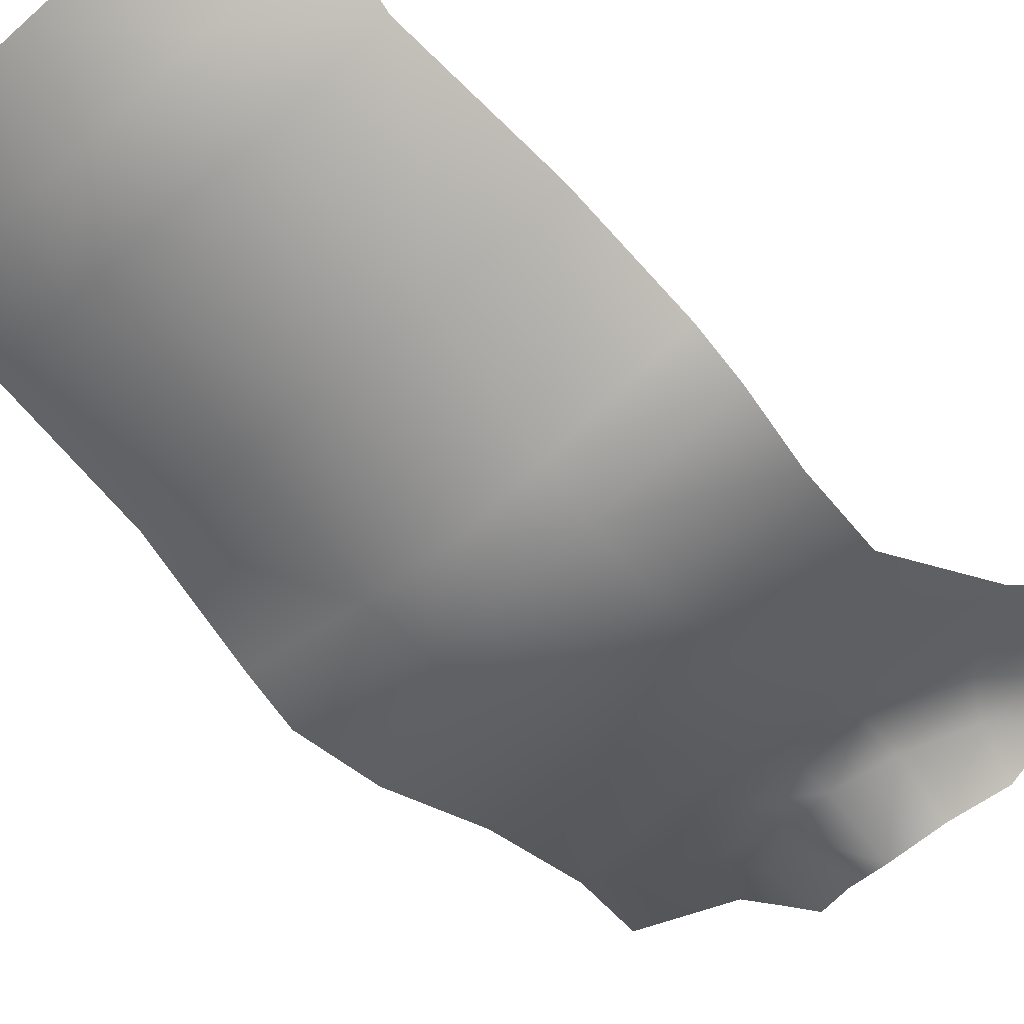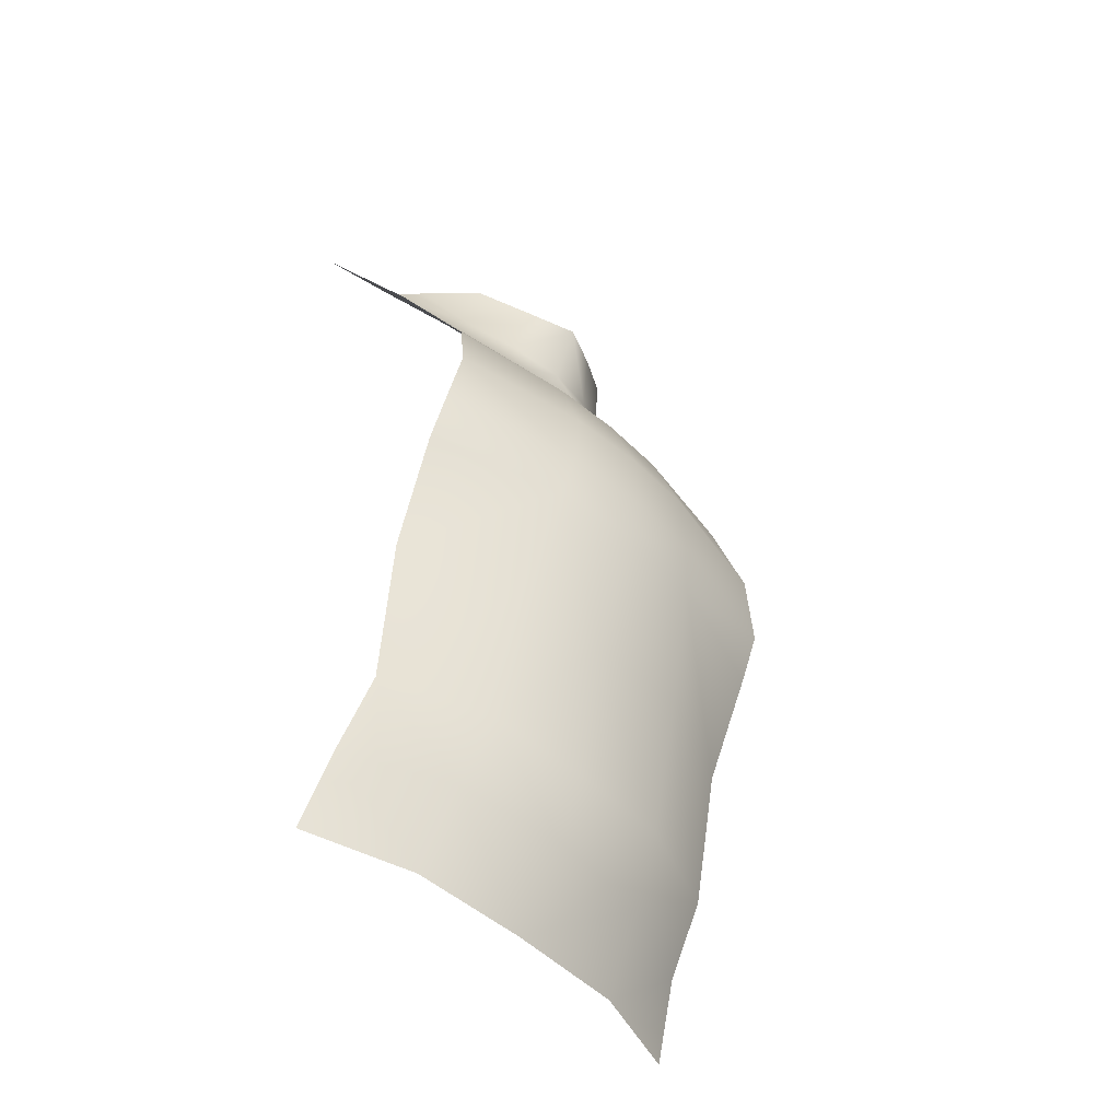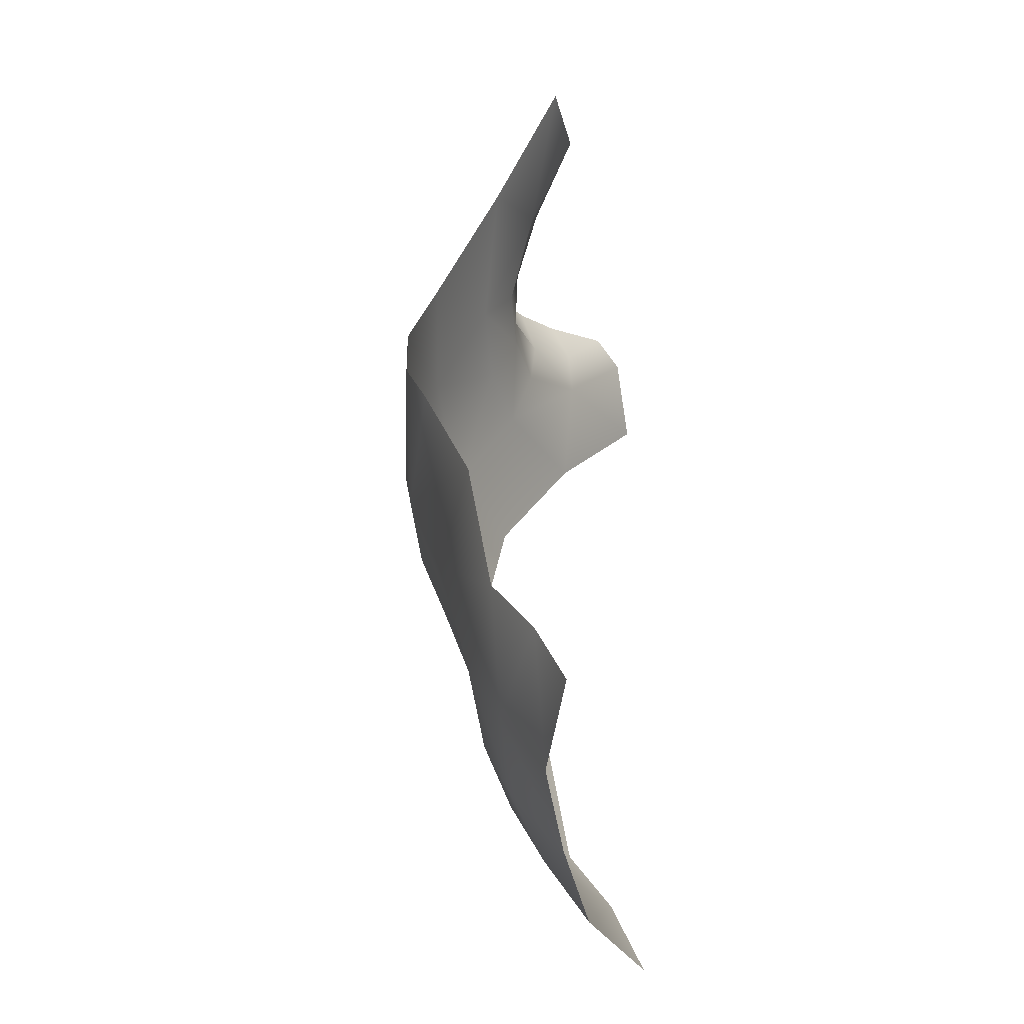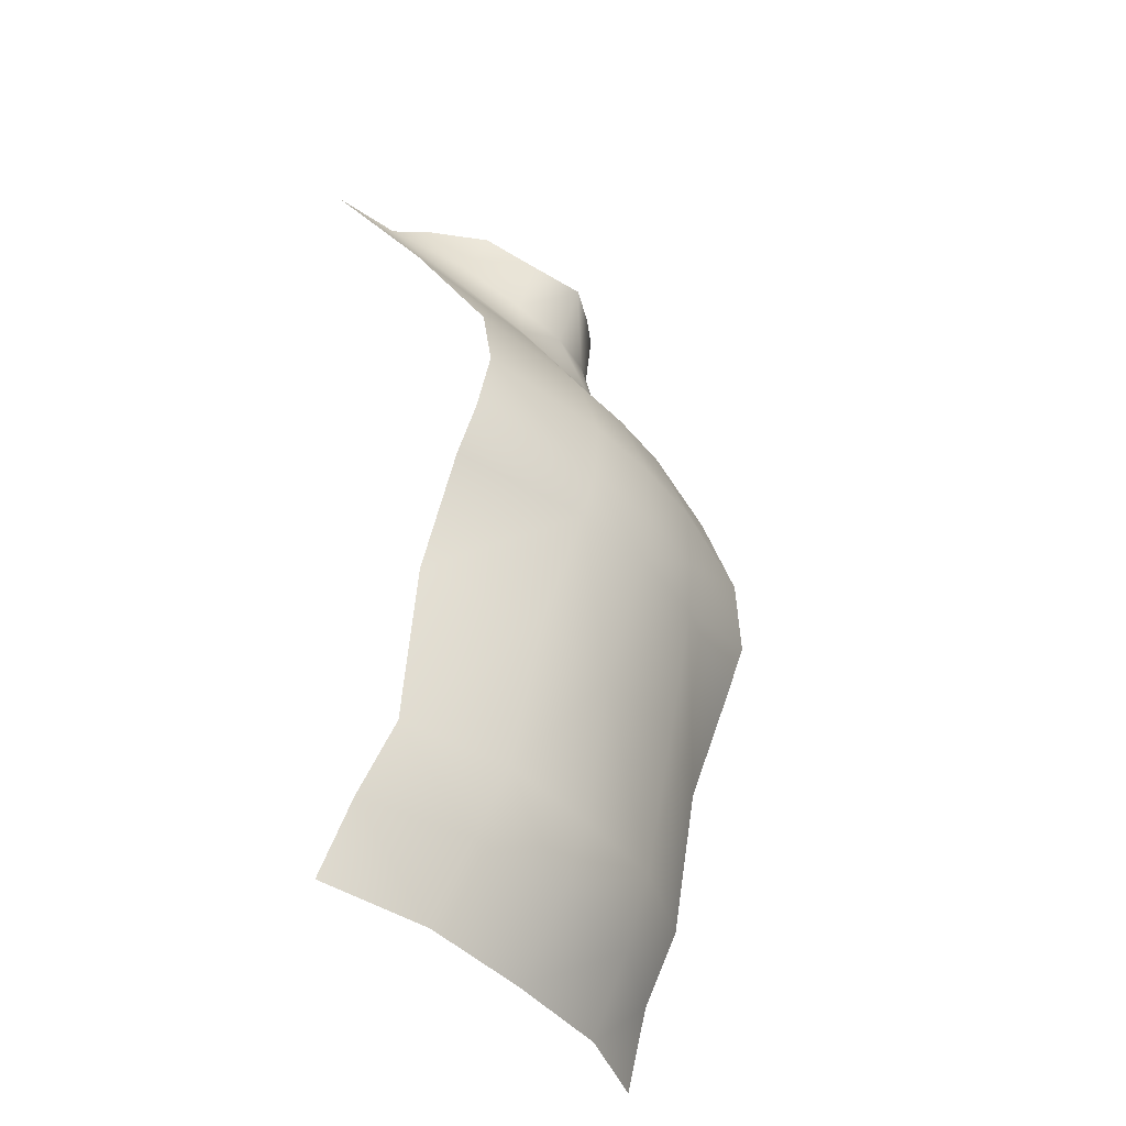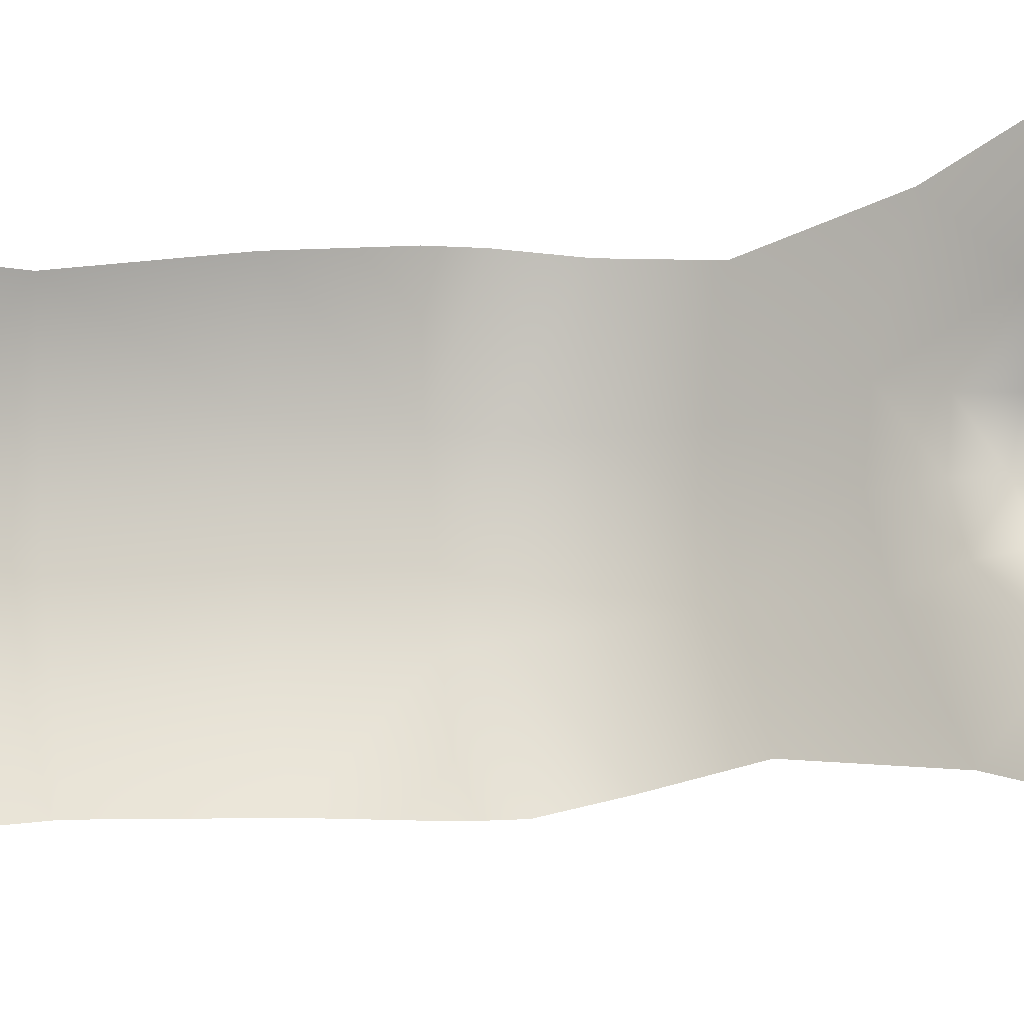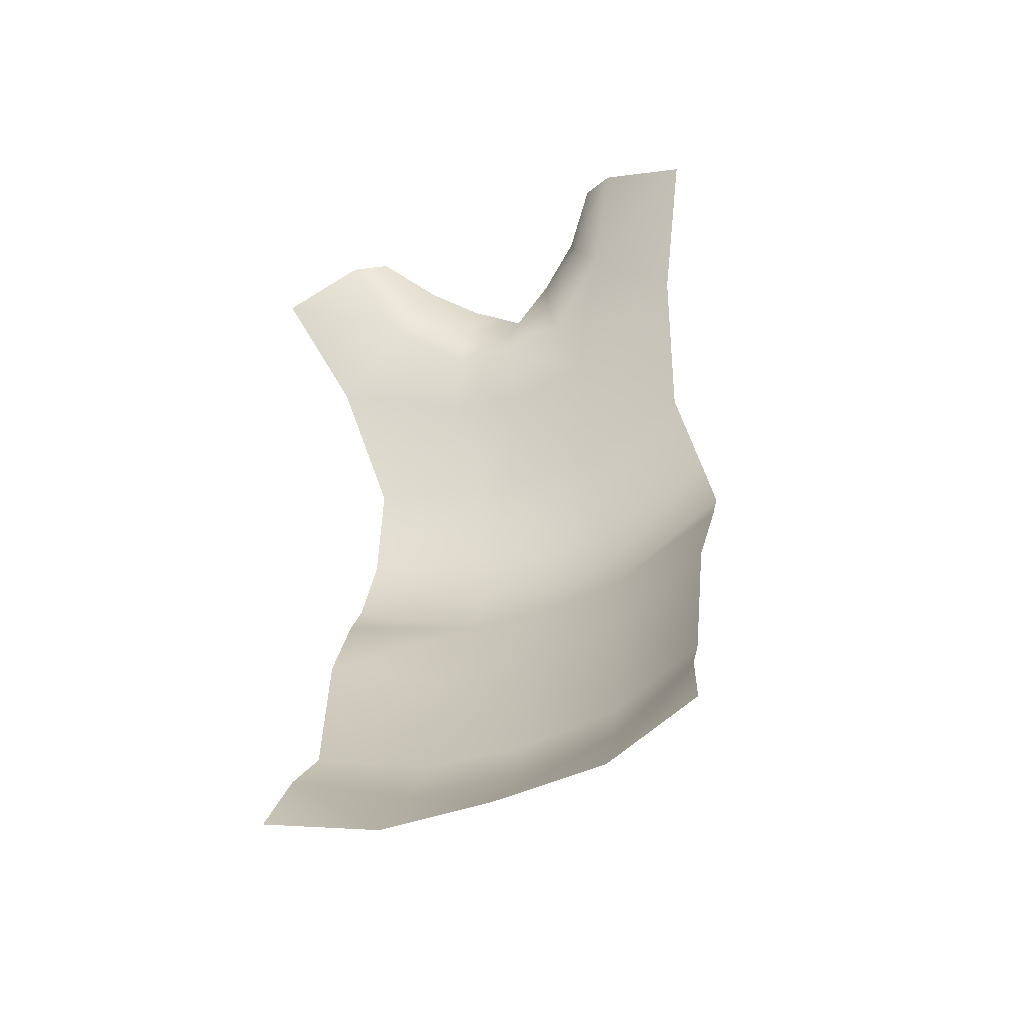
<metadata>
{"format":"obj","ext":"obj","renderer":"f3d","projection":"perspective","resolution":1024,"background":"white","views":[{"elev":-56.4,"azim":42.9,"up":"+Z"},{"elev":-53.3,"azim":136.2,"up":"+Y"},{"elev":-49.0,"azim":-78.4,"up":"+Y"},{"elev":-45.0,"azim":128.7,"up":"+Y"},{"elev":79.6,"azim":85.7,"up":"+Z"},{"elev":-52.4,"azim":22.4,"up":"+Y"}]}
</metadata>
<code>
o US_Master_REF.mo_US_Master_REF.md
v 3.947 2.22 -2.139
v 3.87 -2.1 -0.9524
v 3.776 -0.8437 -1.715
v 4.025 -3.567 -0.3995
v 4.096 4.46 -3.004
v 4.044 11.35 -1.616
v 3.554 8.794 -3.01
v 1.542 10.58 -2.412
v -1.545 10.58 -2.409
v -0.000748 11.42 -2.011
v -0.001346 10.35 -2.576
v 1.175 11.59 -1.892
v 2.527 12.65 -1.121
v 4.97 13.65 -0.103
v 3.31 14.33 -0.05043
v 1.07 12.57 -1.763
v 2.076 13.42 -1.104
v 2.656 14.68 -0.4301
v -2.527 12.65 -1.117
v -1.07 12.57 -1.761
v -1.176 11.59 -1.89
v -0.000656 12.28 -2.025
v -0.000927 13.53 -2.534
v 0.9313 13.86 -2.049
v 1.83 14.38 -1.462
v -4.968 13.65 -0.09476
v -4.045 11.35 -1.609
v -3.307 14.33 -0.04494
v -2.075 13.42 -1.1
v -0.9323 13.86 -2.047
v -2.654 14.69 -0.4257
v -1.83 14.38 -1.459
v -0.002057 8.501 -3.594
v 1.404 6.69 -4.095
v -0.002721 6.674 -4.183
v -0.00287 5.345 -4.17
v 1.488 5.34 -4.057
v -1.409 6.69 -4.092
v -1.282 8.54 -3.514
v 1.615 4.308 -3.881
v 4.1 5.404 -3.414
v 3.861 6.899 -3.503
v 1.278 8.54 -3.516
v 1.876 1.915 -3.151
v 1.885 -1.006 -2.515
v -0.002957 1.851 -3.127
v -0.002907 -1.084 -2.639
v -1.62 4.308 -3.878
v -1.882 1.915 -3.148
v -1.891 -1.006 -2.512
v 0.01999 -2.317 -2.139
v 2.047 -2.294 -1.912
v 2.123 -3.756 -1.116
v 0.02018 -3.778 -1.197
v -2.006 -2.294 -1.909
v -3.78 -0.8428 -1.709
v -3.951 2.221 -2.132
v -3.828 -2.099 -0.946
v -3.984 -3.566 -0.3929
v -2.082 -3.756 -1.112
v -4.1 4.461 -2.997
v -4.104 5.405 -3.408
v -3.557 8.795 -3.004
v -3.865 6.9 -3.497
v -1.494 5.34 -4.054
v -0.002869 4.365 -4.026
f 7 8 6
f 9 10 11
f 10 8 11
f 8 10 12
f 13 8 12
f 8 13 6
f 13 14 6
f 14 13 15
f 16 13 12
f 13 16 17
f 17 15 13
f 15 17 18
f 19 20 21
f 22 21 20
f 20 23 22
f 23 16 22
f 16 23 24
f 24 17 16
f 17 24 25
f 25 18 17
f 26 19 27
f 19 9 27
f 9 19 21
f 10 9 21
f 21 22 10
f 22 12 10
f 12 22 16
f 19 26 28
f 28 29 19
f 20 19 29
f 29 30 20
f 23 20 30
f 29 28 31
f 31 32 29
f 30 29 32
f 33 34 35
f 36 34 37
f 34 36 35
f 36 38 35
f 38 33 35
f 33 38 39
f 1 40 5
f 40 41 5
f 41 40 37
f 37 42 41
f 42 37 34
f 43 42 34
f 34 33 43
f 11 43 33
f 39 11 33
f 11 39 9
f 42 43 7
f 8 7 43
f 43 11 8
f 44 3 45
f 45 46 44
f 46 45 47
f 48 46 49
f 46 50 49
f 50 46 47
f 51 50 47
f 45 51 47
f 51 45 52
f 3 52 45
f 52 3 2
f 53 2 4
f 2 53 52
f 54 52 53
f 52 54 51
f 54 55 51
f 50 51 55
f 55 56 50
f 56 49 50
f 49 56 57
f 57 48 49
f 56 55 58
f 58 60 59
f 60 58 55
f 55 54 60
f 48 57 61
f 62 48 61
f 63 9 39
f 9 63 27
f 39 64 63
f 64 39 38
f 65 64 38
f 38 36 65
f 66 65 36
f 37 66 36
f 66 37 40
f 64 65 62
f 48 62 65
f 65 66 48
f 46 48 66
f 40 46 66
f 46 40 44
f 40 1 44
f 3 44 1

</code>
